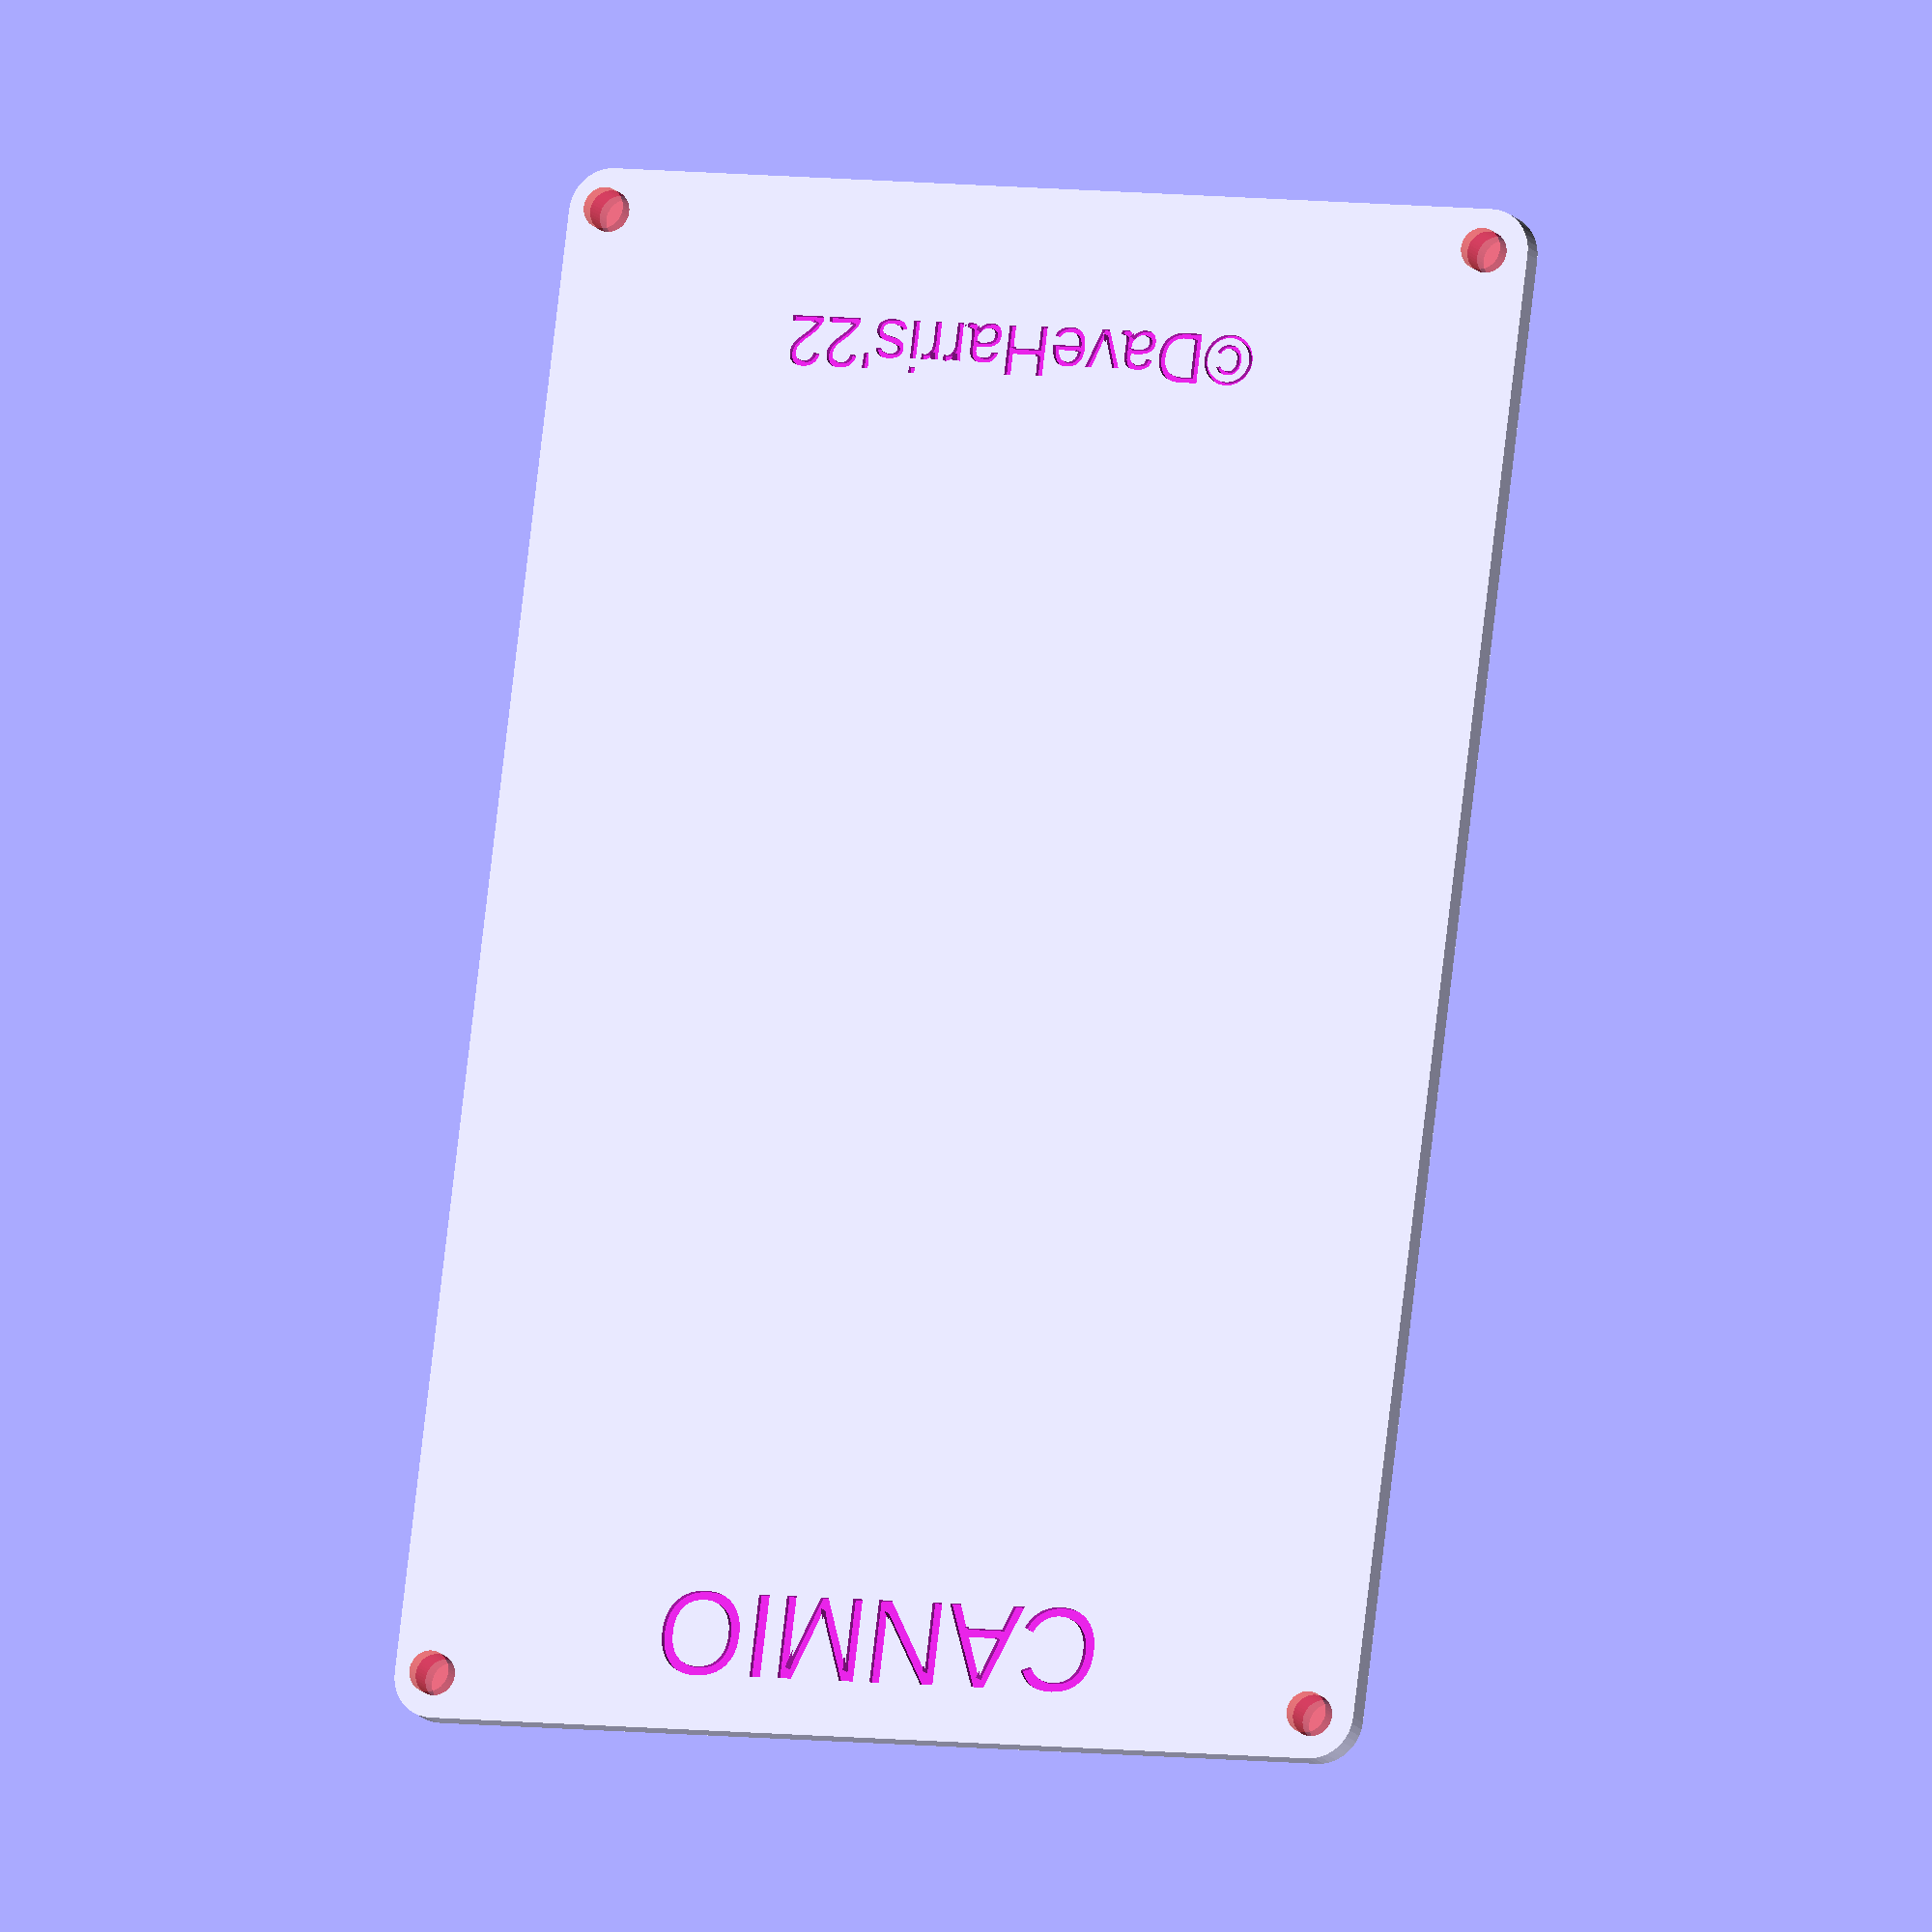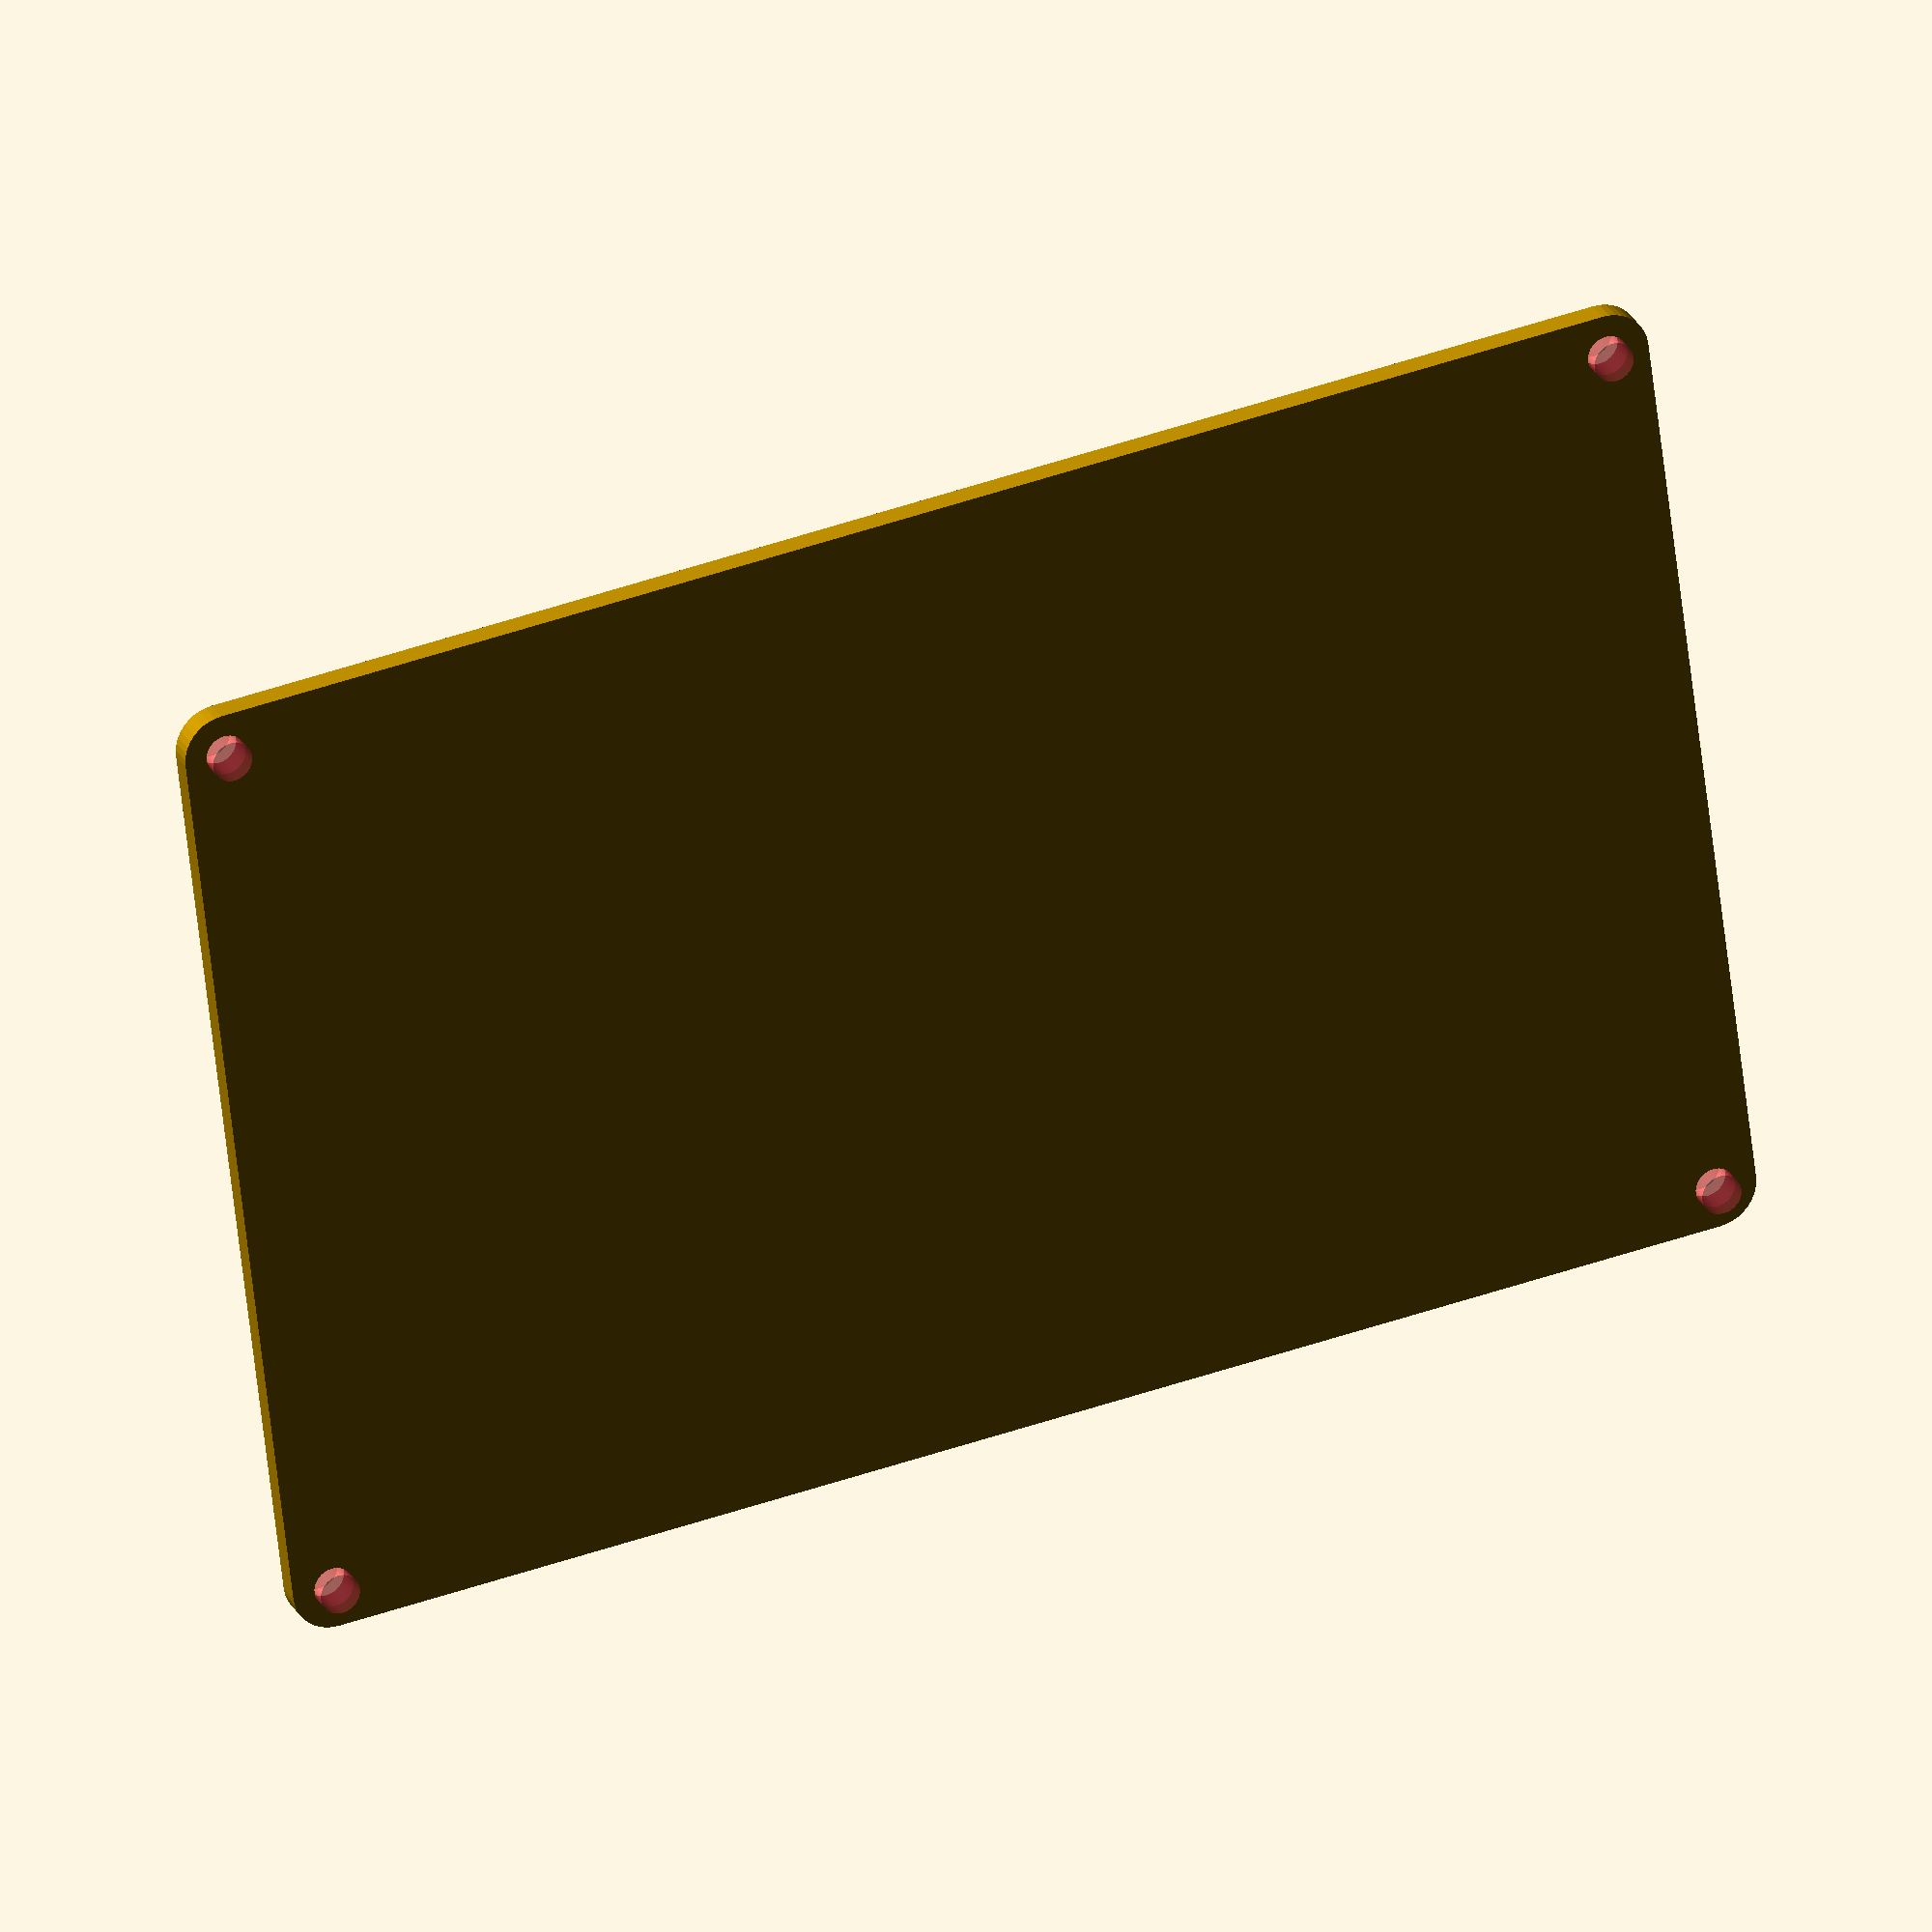
<openscad>
///@file boxPCBmounting.scad
/*
An open box with...
- lid screw holes
- 4 PCB mounting pillars (see param pcb)
- 4 or 6 lid mountings (see param pillar6)
- param lid=true give the lid
 
NOT included on Render...
- The PCB (but see var pcb)
- screw indicators

    © Dave Harris 2022
    
  Add to project folder and... 
    use"boxPCBmounting.scad";
*/


boxPCBmounting( // Local test module
      lid = true
    , name ="CANMIO"
    , screwR = 1.2
  );
  //all other params use defaults


/* module() is equivalent to 
   subroutine but has no return value.
*/
module boxPCBmounting(
      name = "TestBox" //name engraved on base
    , nameSize = 5
    , lid = false   // false=box, true=lid
    , pcb = true    // true adds PCB mounts
    , pillar6 = false // false=4, true=6
    , pillarR = 2.5
    , wall = 1.5    // floor is same
    , screwR = 0.6
    , pcbH = 17   // include PCB thickness
    , pcbY = 80   // pcbY s/b GT pcbX
    , pcbX = 50
    , pcbThick = 1.5
    , pcbHoleInset = 3 //center from edge
  )
{
  copyright = "©DaveHarris'22";
  copyrightSize = 3;

  pcbHoleCenY = pcbY - (pcbHoleInset *2);
  pcbHoleCenX = pcbX - (pcbHoleInset *2);

  pcbPillarR = 3.5;
  pcbPillarH = 2.5;

  innerH = lid ? 0 : pcbH + pcbPillarH;
  innerY = pcbY;
  innerX = pcbX + (pillar6 ? 1 : -1);

  cableHoleH = innerH /2;

  dimX = (innerX /2) + pillarR;
  dimY = (innerY /2) + pillarR;

  assert( pcbX < pcbY ); // check

  echo("lid=",lid,"pcb=",pcb
    ,"H=",pcbH,"X=",pcbX,"Y=",pcbY);

  $fn = 40;

  difference() // outer
  {
    union()
    {
      difference() // inner
      {
        hull()  // box body
          pillars(
              dimX
            , dimY
            , innerH + wall
            , pillarR
            , six = pillar6
            , z = 0
          );
        
        if( lid == false )
          hull()
            pillars(  // remove inside
                dimX - wall
              , dimY - wall
              , innerH +0.01
              , pillarR
              , z = wall // raise floor
            );
      } // end inner difference
      
      if( lid == false )  
      pillars(   // add lid pillars
          rad = pillarR
        , x = dimX
        , y = dimY
        , h = innerH +wall
        , six = pillar6
        , z = 0
      );

    } // end union

    #pillars(   // cut screw holes
        x = dimX
      , y = dimY 
      , h = innerH +wall +2
      , rad = screwR
      , six = pillar6
      , z = -1 
    );
    
    translate( // engrave name
        [ -dimX /2
        , pcbHoleCenY /2
        , wall ]
    ) linear_extrude( wall /2
          , center=true
      ) text( name, nameSize );
    
    translate( // engrave copyright
        [ -dimX /2
        , -pcbHoleCenY /2
        , wall ]
    ) linear_extrude( wall /2
          , center=true
      ) text(copyright, copyrightSize );

    
    translate( // cut cable hole
        [ -(pcbHoleCenX /2) +pcbHoleInset
        , - innerY
        , pcbPillarH + pcbThick ]
    ) cube(
        [ pcbHoleCenX - (pcbHoleInset *2)
        , innerY *2
        , cableHoleH ], center=false 
      );
    
  } // end outer difference


  if( pcb == true && lid == false)
  { // add PCB
    difference()  // mounting pillar
    {
      pillars(
          x = pcbHoleCenX /2
        , y = pcbHoleCenY /2
        , h = pcbPillarH
        , rad = pcbPillarR
        , z = wall - 0.01 );
      
      // cut screw holes
      #pillars( x = pcbHoleCenX /2
              , y = pcbHoleCenY /2
              , h = pcbPillarH +3
              , rad = screwR
              , z = wall );
        
      // show PCB it wont be rendered.
      %translate(
        [ 0
        , 0
        , pcbPillarH+wall+(pcbThick /2) ]
      ) cube(
           [ pcbX,
             pcbY,
             pcbThick ], center=true
        );
    }
  }


  module pillars( // local module()
          x,
          y,
          h,
          rad,
          six = false, // default
          z = 0 )      // default
  {
    // generate screw hole lists
    pillarsX = [-1, 1 ];
    pillarsY = six ? [-1,0,1]:[-1,1];
        // Y has 3 pillar or 2 pillar
  
    for( posX = pillarsX )
      for( posY = pillarsY )
        translate([x*posX, y*posY, z])
          cylinder( h = h, r = rad );
  }

} // end module boxPCBmounting

//----EoF boxPCBmounting.scad-------

</openscad>
<views>
elev=12.6 azim=187.2 roll=21.5 proj=o view=wireframe
elev=154.4 azim=97.0 roll=21.5 proj=o view=wireframe
</views>
